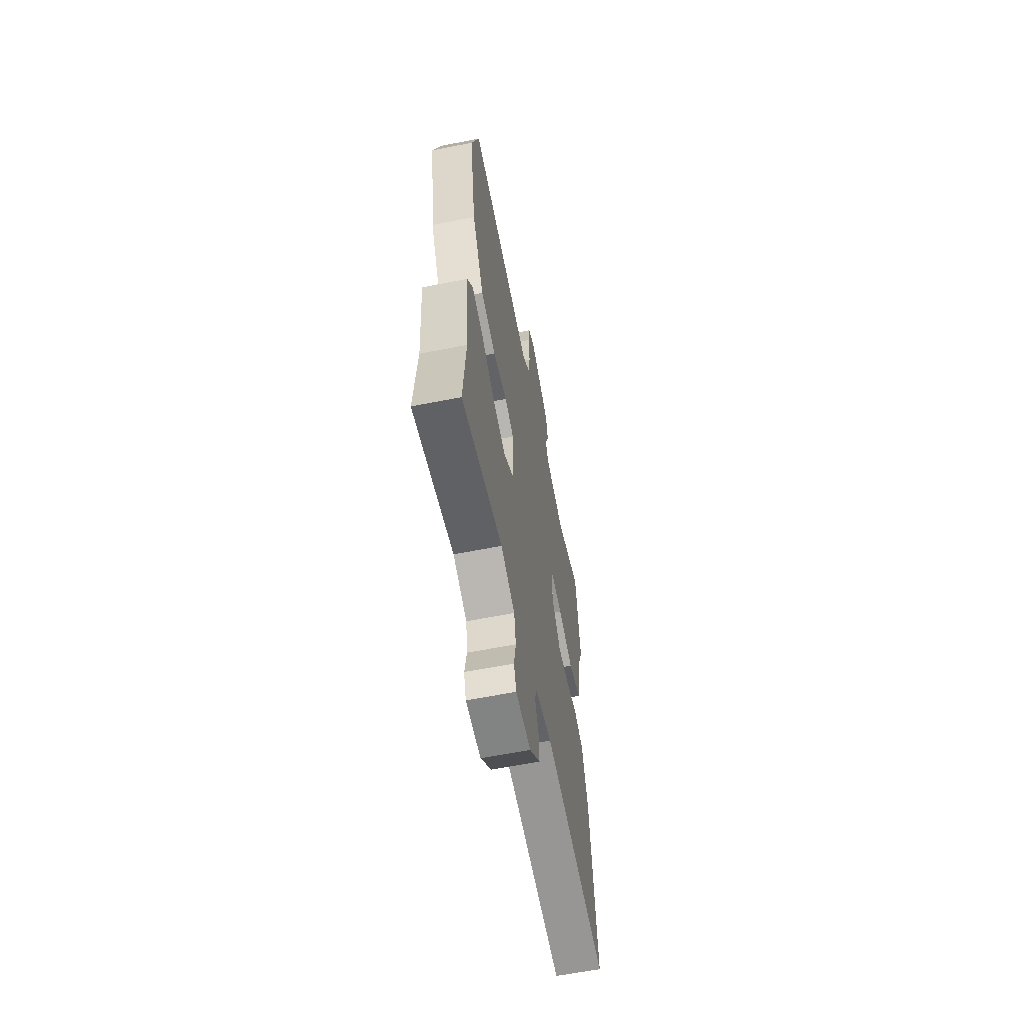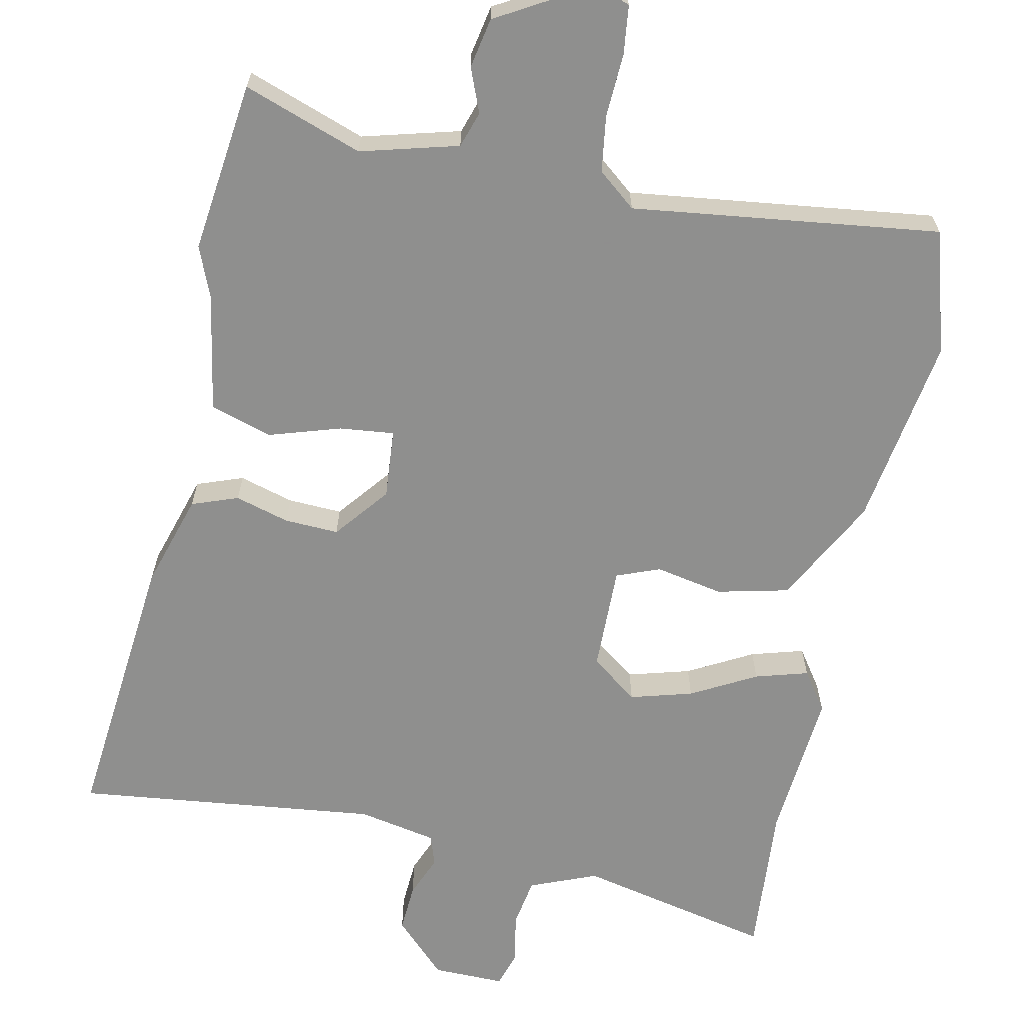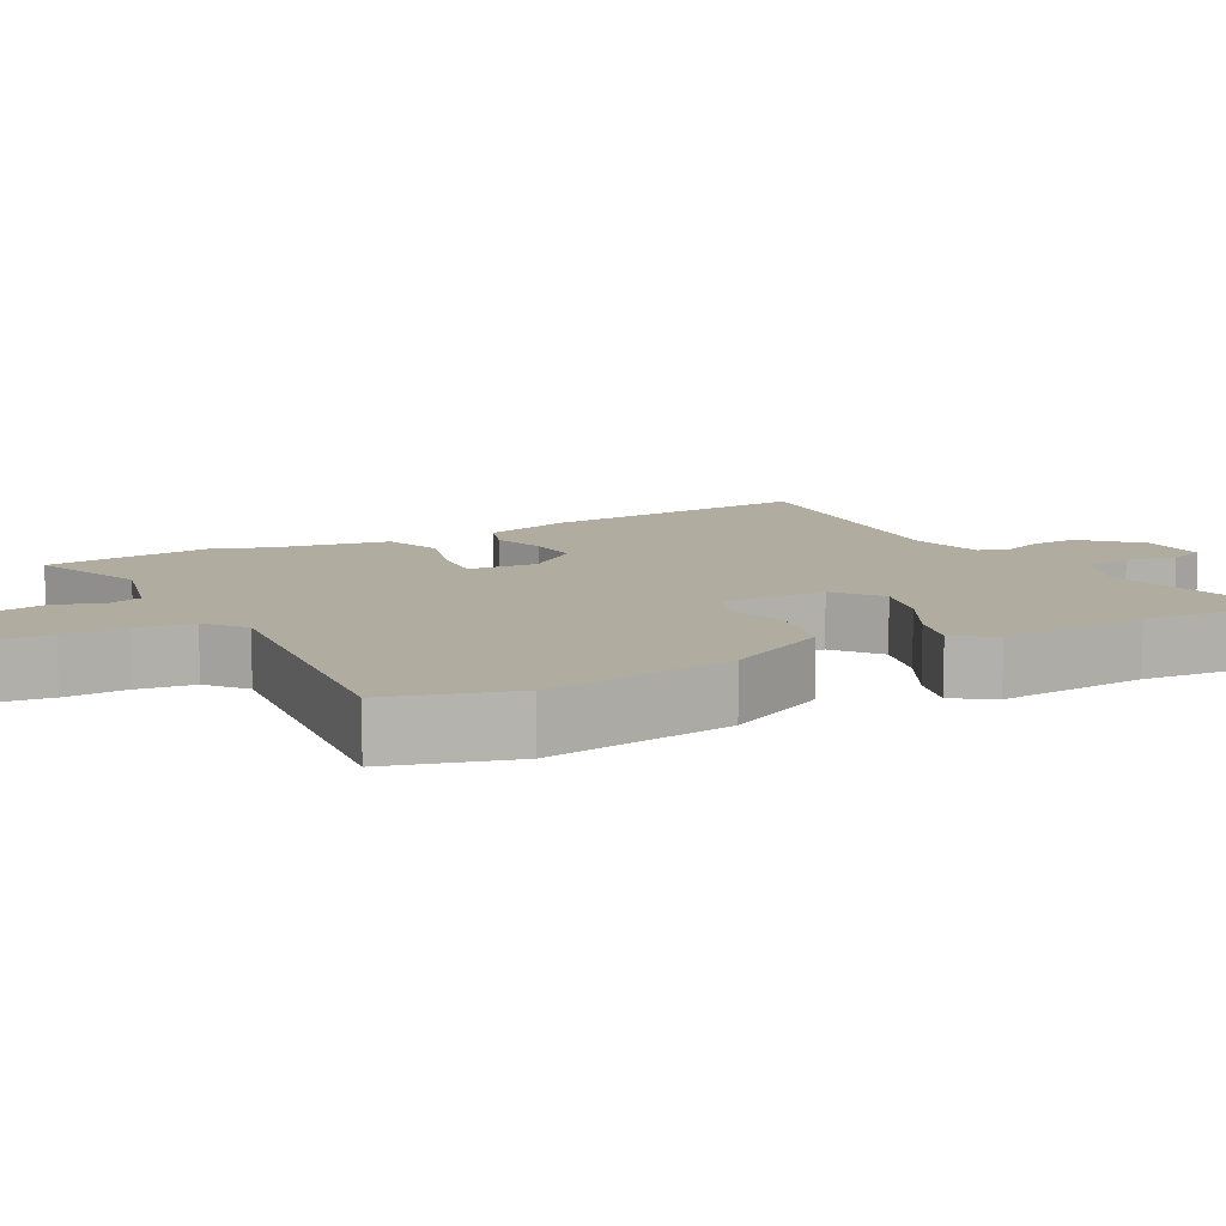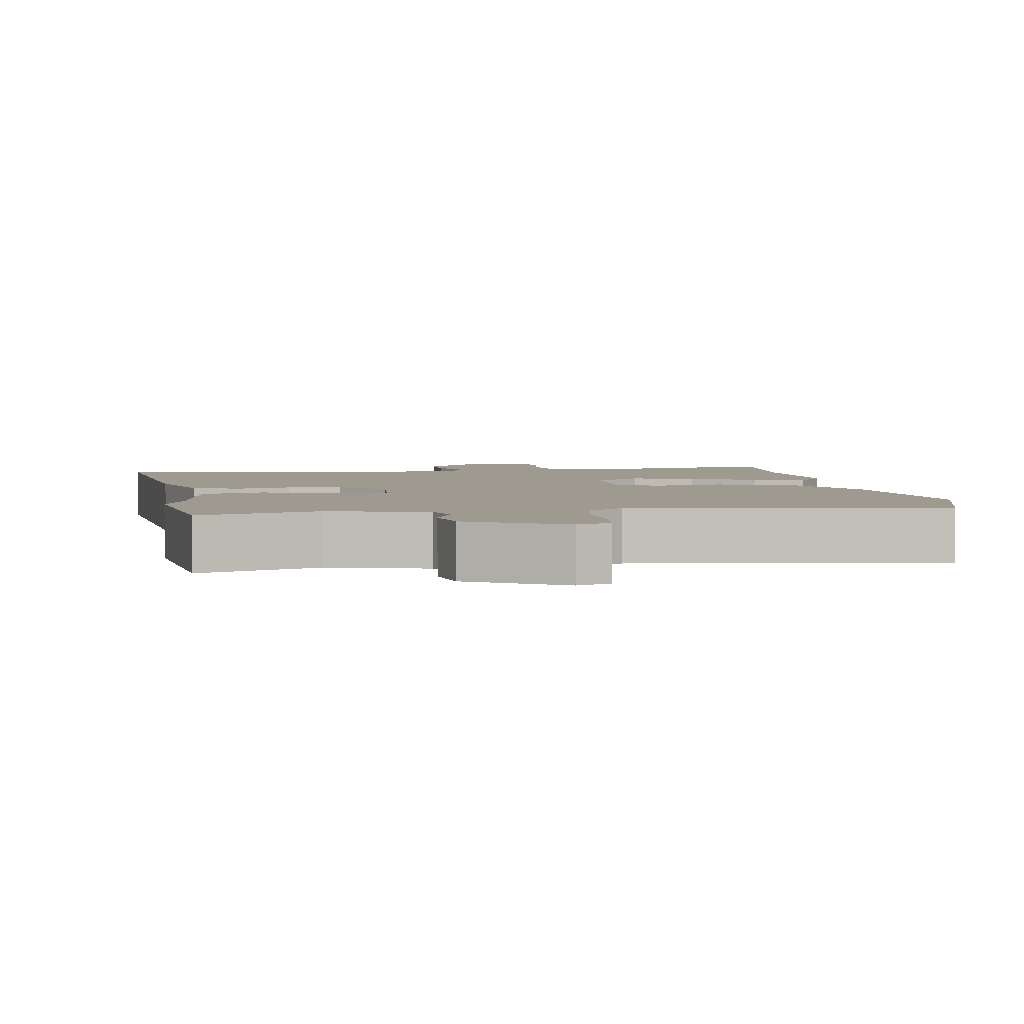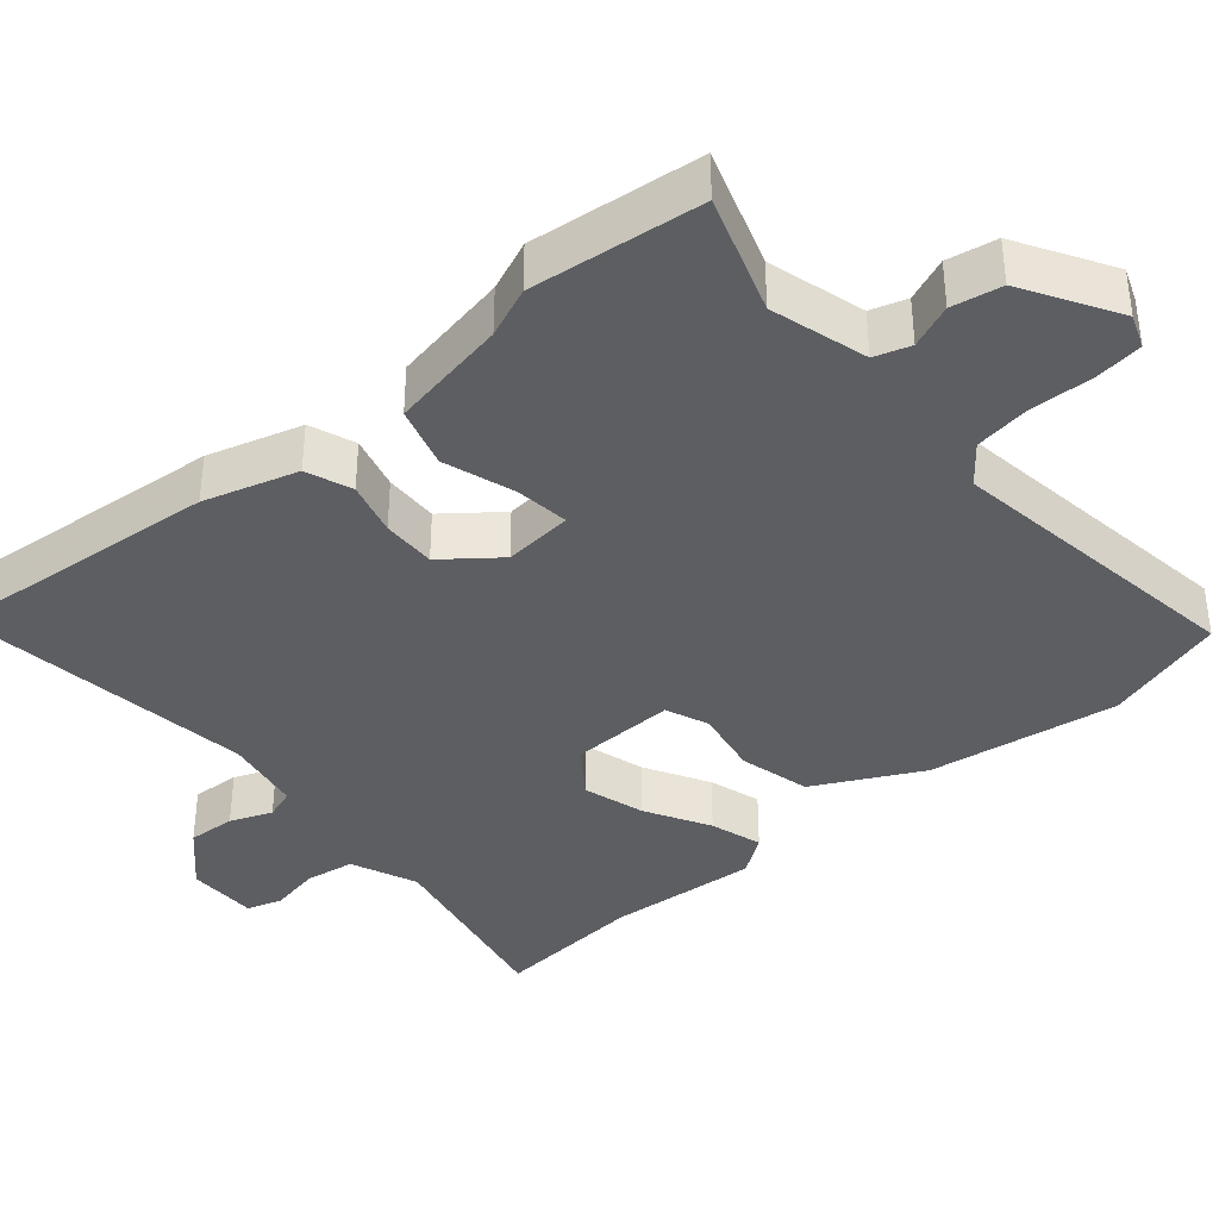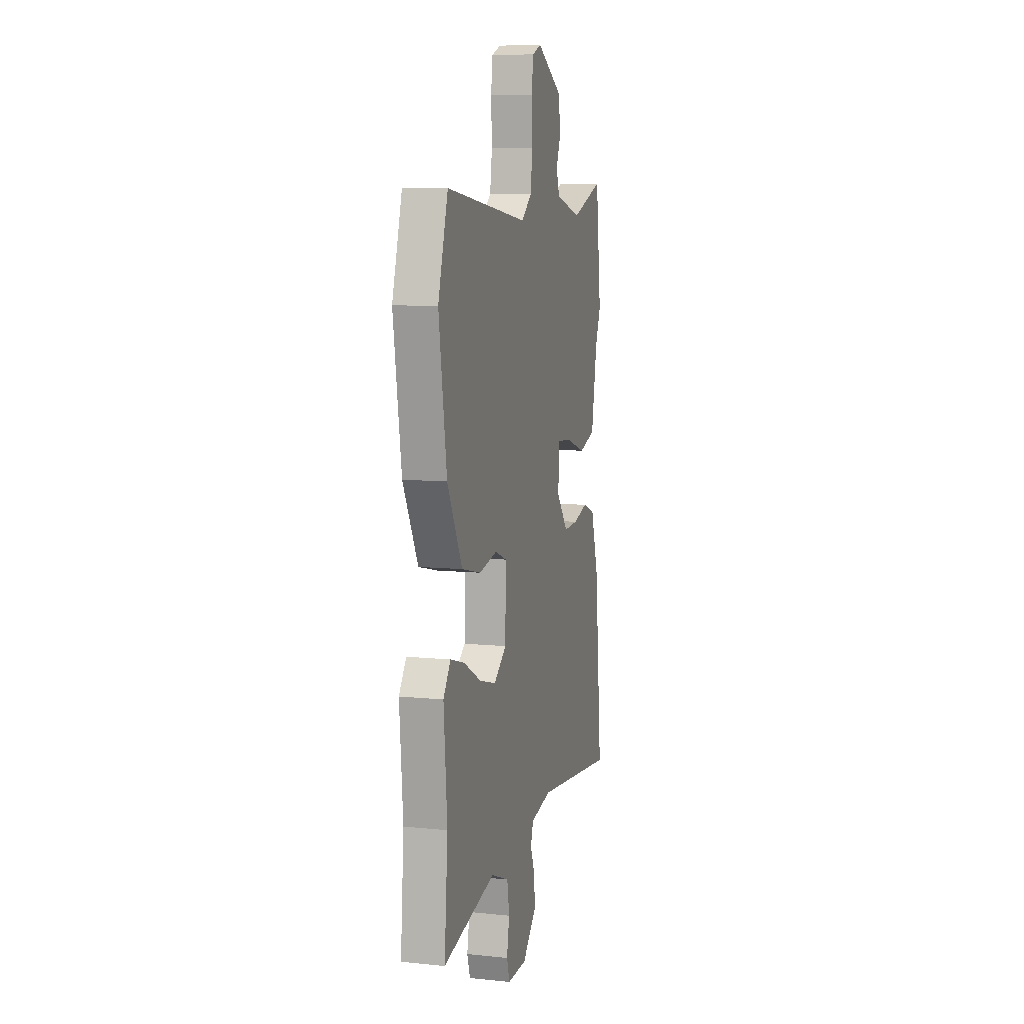
<metadata>
{"format":"obj","ext":"obj","renderer":"f3d","projection":"perspective","resolution":1024,"background":"white","views":[{"elev":-61.5,"azim":101.4,"up":"+Z"},{"elev":-65.1,"azim":-11.9,"up":"+Y"},{"elev":9.9,"azim":61.1,"up":"+Y"},{"elev":3.6,"azim":-9.0,"up":"+Y"},{"elev":-38.0,"azim":-49.0,"up":"+Y"},{"elev":8.8,"azim":105.3,"up":"+Z"}]}
</metadata>
<code>
v 0.489 0.07 -0.366
v 0.506 0.07 -0.575
v 0.239 0.07 -0.517
v 0.148 0.07 -0.554
v 0.137 0.07 -0.621
v 0.15 0.07 -0.691
v 0.135 0.07 -0.739
v 0.037 0.07 -0.738
v -0.034 0.07 -0.667
v -0.03 0.07 -0.601
v -0.007 0.07 -0.544
v -0.021 0.07 -0.502
v -0.128 0.07 -0.481
v -0.541 0.07 -0.53
v -0.504 0.07 -0.149
v -0.465 0.07 -0.021
v -0.402 0.07 0.002
v -0.328 0.07 -0.019
v -0.254 0.07 -0.022
v -0.195 0.07 0.052
v -0.203 0.07 0.147
v -0.277 0.07 0.139
v -0.375 0.07 0.108
v -0.459 0.07 0.134
v -0.488 0.07 0.296
v -0.516 0.07 0.365
v -0.488 0.07 0.6
v -0.326 0.07 0.543
v -0.193 0.07 0.579
v -0.177 0.07 0.628
v -0.201 0.07 0.688
v -0.188 0.07 0.756
v -0.06 0.07 0.83
v -0.014 0.07 0.812
v -0.006 0.07 0.746
v -0.01 0.07 0.66
v 0.001 0.07 0.583
v 0.053 0.07 0.541
v 0.472 0.07 0.595
v 0.522 0.07 0.427
v 0.482 0.07 0.166
v 0.406 0.07 0.021
v 0.308 0.07 -0.002
v 0.216 0.07 0.016
v 0.157 0.07 -0.007
v 0.16 0.07 -0.151
v 0.224 0.07 -0.199
v 0.309 0.07 -0.175
v 0.397 0.07 -0.127
v 0.469 0.07 -0.106
v 0.506 0.07 -0.159
v 0.489 0 -0.366
v 0.506 0 -0.575
v 0.239 0 -0.517
v 0.148 0 -0.554
v 0.137 0 -0.621
v 0.15 0 -0.691
v 0.135 0 -0.739
v 0.037 0 -0.738
v -0.034 0 -0.667
v -0.03 0 -0.601
v -0.007 0 -0.544
v -0.021 0 -0.502
v -0.128 0 -0.481
v -0.541 0 -0.53
v -0.504 0 -0.149
v -0.465 0 -0.021
v -0.402 0 0.002
v -0.328 0 -0.019
v -0.254 0 -0.022
v -0.195 0 0.052
v -0.203 0 0.147
v -0.277 0 0.139
v -0.375 0 0.108
v -0.459 0 0.134
v -0.488 0 0.296
v -0.516 0 0.365
v -0.488 0 0.6
v -0.326 0 0.543
v -0.193 0 0.579
v -0.177 0 0.628
v -0.201 0 0.688
v -0.188 0 0.756
v -0.06 0 0.83
v -0.014 0 0.812
v -0.006 0 0.746
v -0.01 0 0.66
v 0.001 0 0.583
v 0.053 0 0.541
v 0.472 0 0.595
v 0.522 0 0.427
v 0.482 0 0.166
v 0.406 0 0.021
v 0.308 0 -0.002
v 0.216 0 0.016
v 0.157 0 -0.007
v 0.16 0 -0.151
v 0.224 0 -0.199
v 0.309 0 -0.175
v 0.397 0 -0.127
v 0.469 0 -0.106
v 0.506 0 -0.159
f 50 51 1
f 49 50 1
f 48 49 1
f 1 2 3
f 48 1 3
f 47 48 3
f 46 47 3 4
f 45 46 4 5
f 42 43 44
f 41 42 44
f 40 41 44
f 39 40 44
f 38 39 44
f 37 38 44 45
f 34 35 36
f 33 34 36
f 32 33 36
f 31 32 36
f 30 31 36
f 29 30 36 37
f 37 45 5
f 29 37 5
f 28 29 5
f 25 26 27 28
f 24 25 28
f 23 24 28
f 22 23 28
f 16 17 18
f 15 16 18
f 14 15 18
f 13 14 18
f 12 13 18 19
f 9 10 11
f 8 9 11
f 7 8 11
f 6 7 11
f 5 6 11
f 5 11 12
f 21 22 28
f 21 28 5
f 20 21 5 12
f 12 19 20
f 52 102 101
f 52 101 100
f 52 100 99
f 54 53 52
f 54 52 99
f 54 99 98
f 55 54 98 97
f 56 55 97 96
f 95 94 93
f 95 93 92
f 95 92 91
f 95 91 90
f 95 90 89
f 96 95 89 88
f 87 86 85
f 87 85 84
f 87 84 83
f 87 83 82
f 87 82 81
f 88 87 81 80
f 56 96 88
f 56 88 80
f 56 80 79
f 79 78 77 76
f 79 76 75
f 79 75 74
f 79 74 73
f 69 68 67
f 69 67 66
f 69 66 65
f 69 65 64
f 70 69 64 63
f 62 61 60
f 62 60 59
f 62 59 58
f 62 58 57
f 62 57 56
f 63 62 56
f 79 73 72
f 56 79 72
f 63 56 72 71
f 71 70 63
f 1 52 53 2
f 2 53 54 3
f 3 54 55 4
f 4 55 56 5
f 5 56 57 6
f 6 57 58 7
f 7 58 59 8
f 8 59 60 9
f 9 60 61 10
f 10 61 62 11
f 11 62 63 12
f 12 63 64 13
f 13 64 65 14
f 14 65 66 15
f 15 66 67 16
f 16 67 68 17
f 17 68 69 18
f 18 69 70 19
f 19 70 71 20
f 20 71 72 21
f 21 72 73 22
f 22 73 74 23
f 23 74 75 24
f 24 75 76 25
f 25 76 77 26
f 26 77 78 27
f 27 78 79 28
f 28 79 80 29
f 29 80 81 30
f 30 81 82 31
f 31 82 83 32
f 32 83 84 33
f 33 84 85 34
f 34 85 86 35
f 35 86 87 36
f 36 87 88 37
f 37 88 89 38
f 38 89 90 39
f 39 90 91 40
f 40 91 92 41
f 41 92 93 42
f 42 93 94 43
f 43 94 95 44
f 44 95 96 45
f 45 96 97 46
f 46 97 98 47
f 47 98 99 48
f 48 99 100 49
f 49 100 101 50
f 50 101 102 51
f 51 102 52 1

</code>
